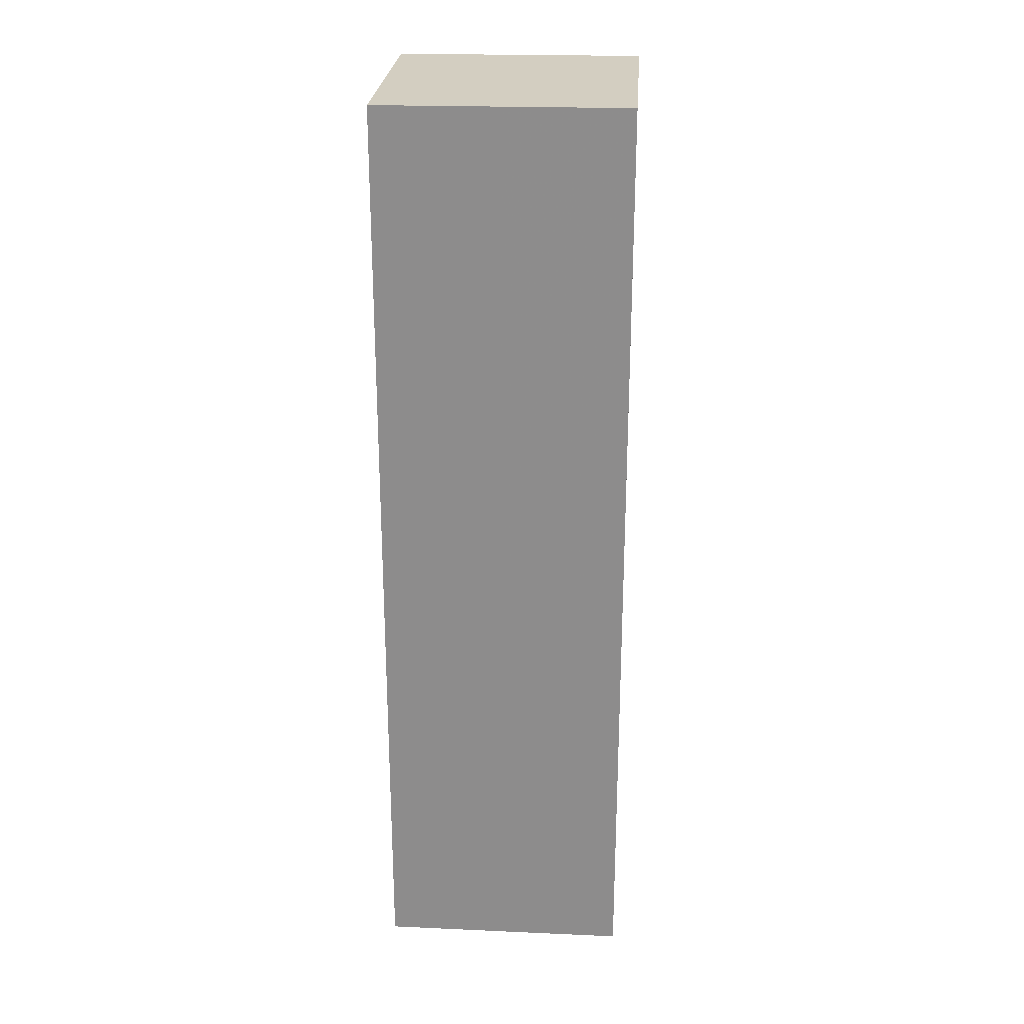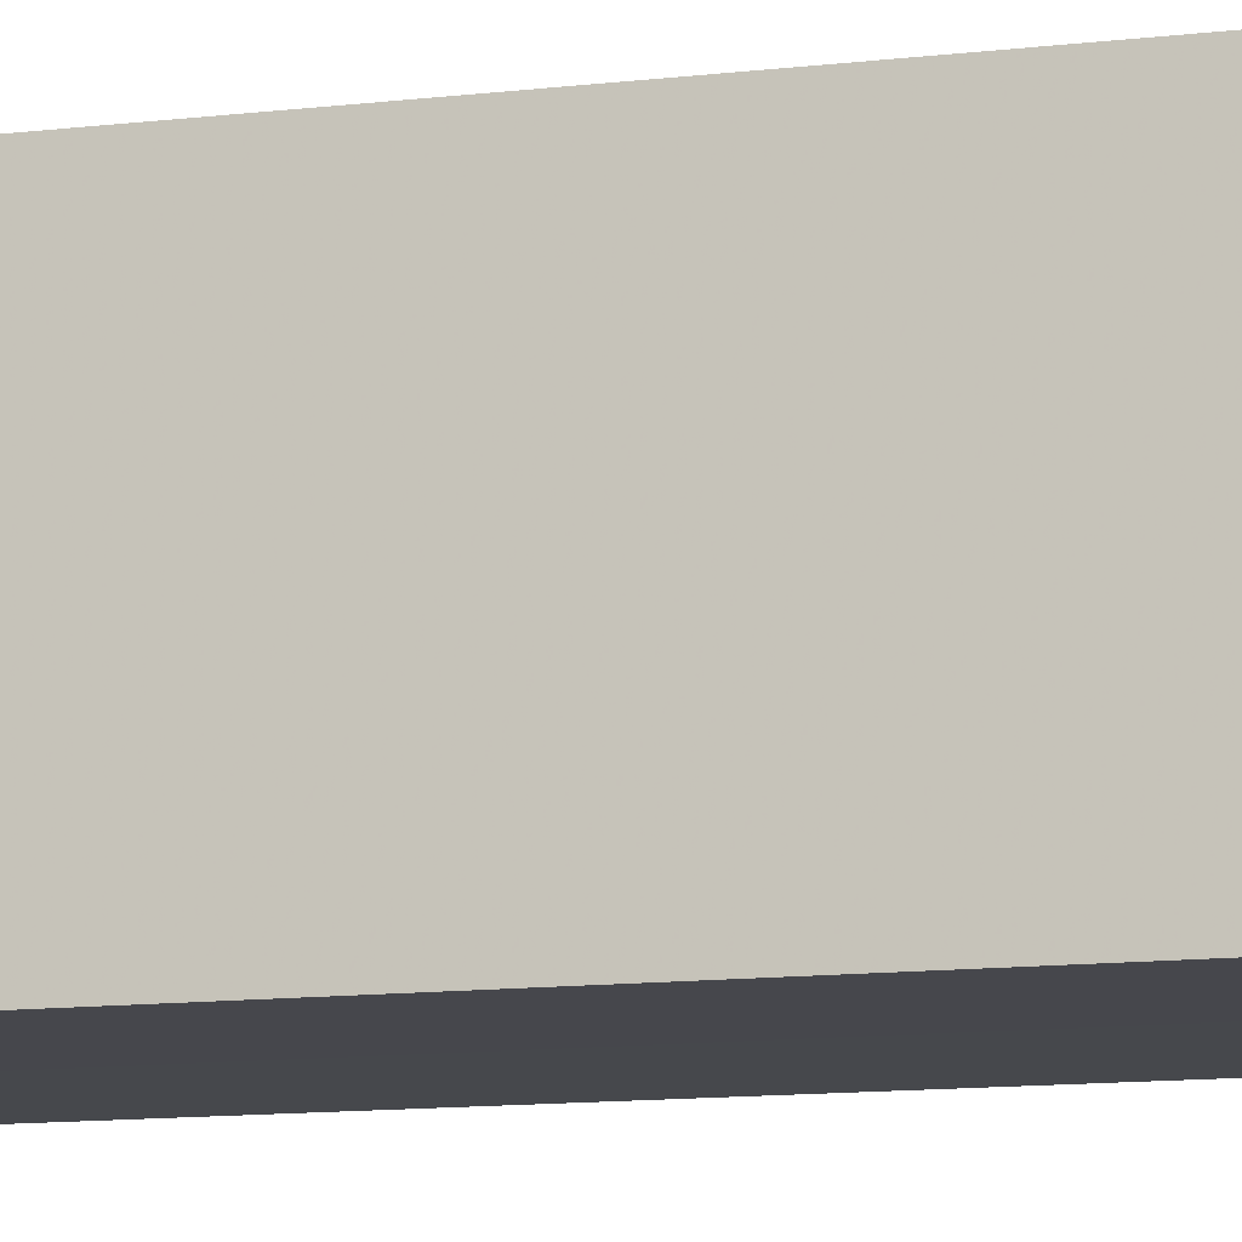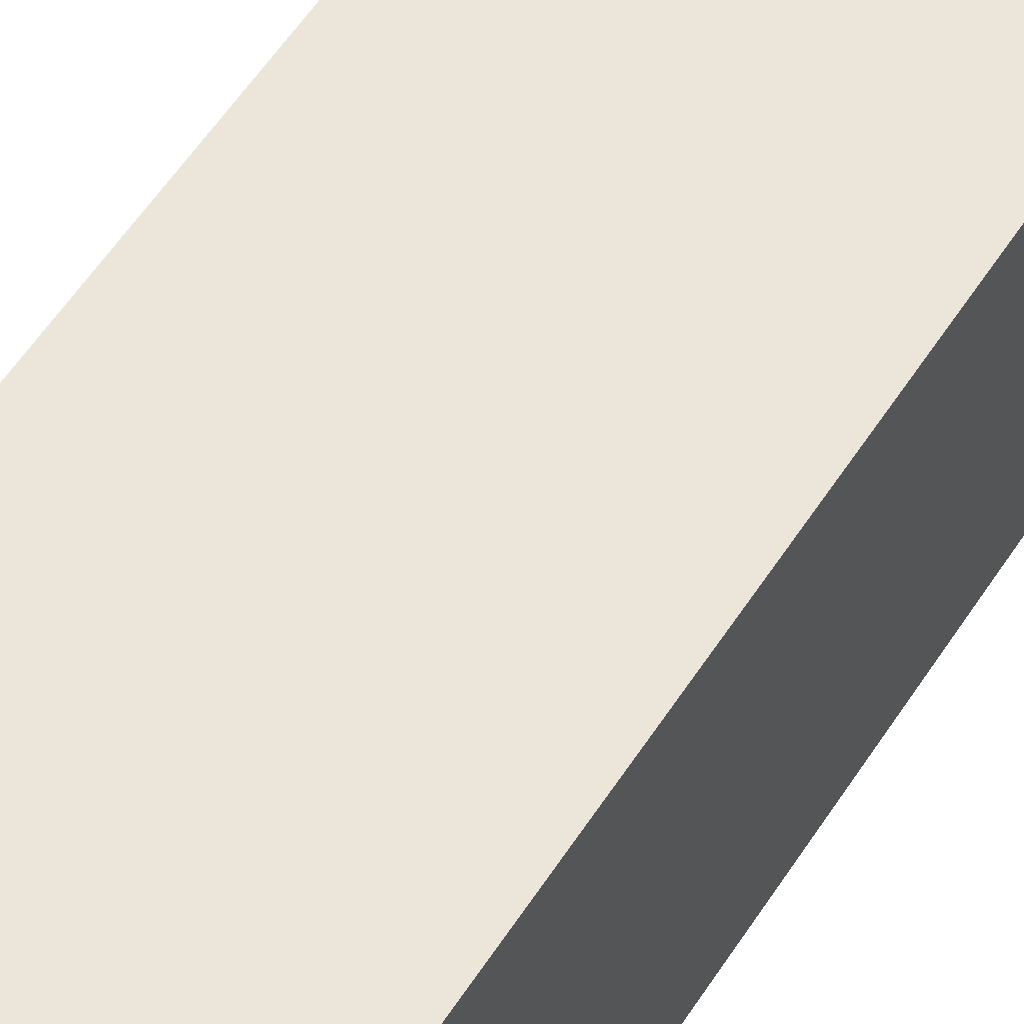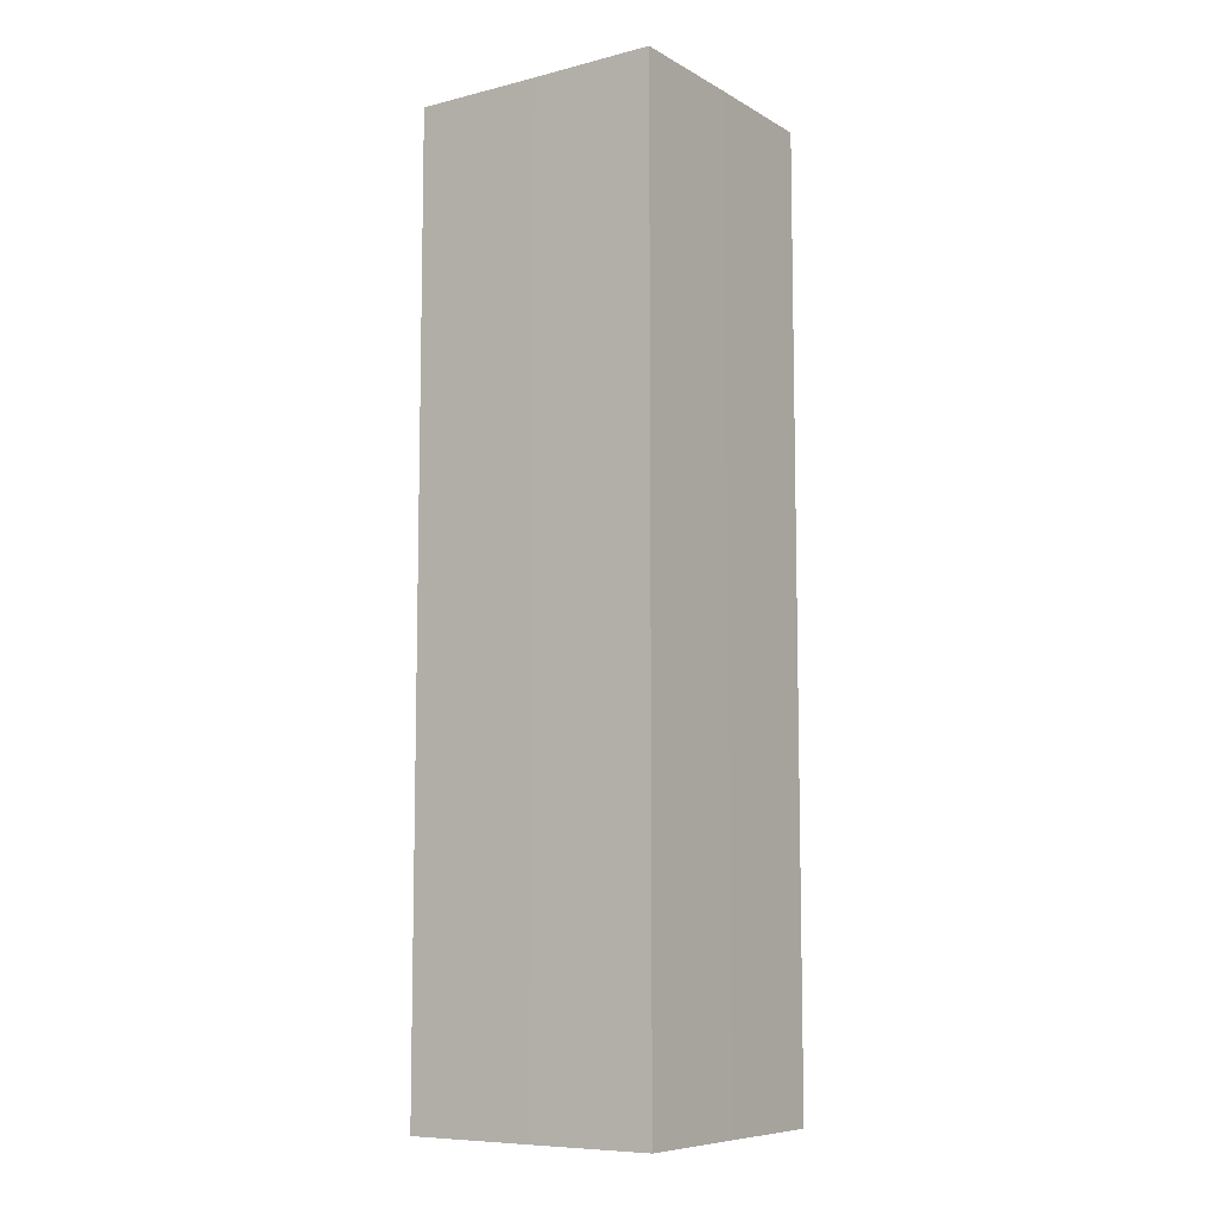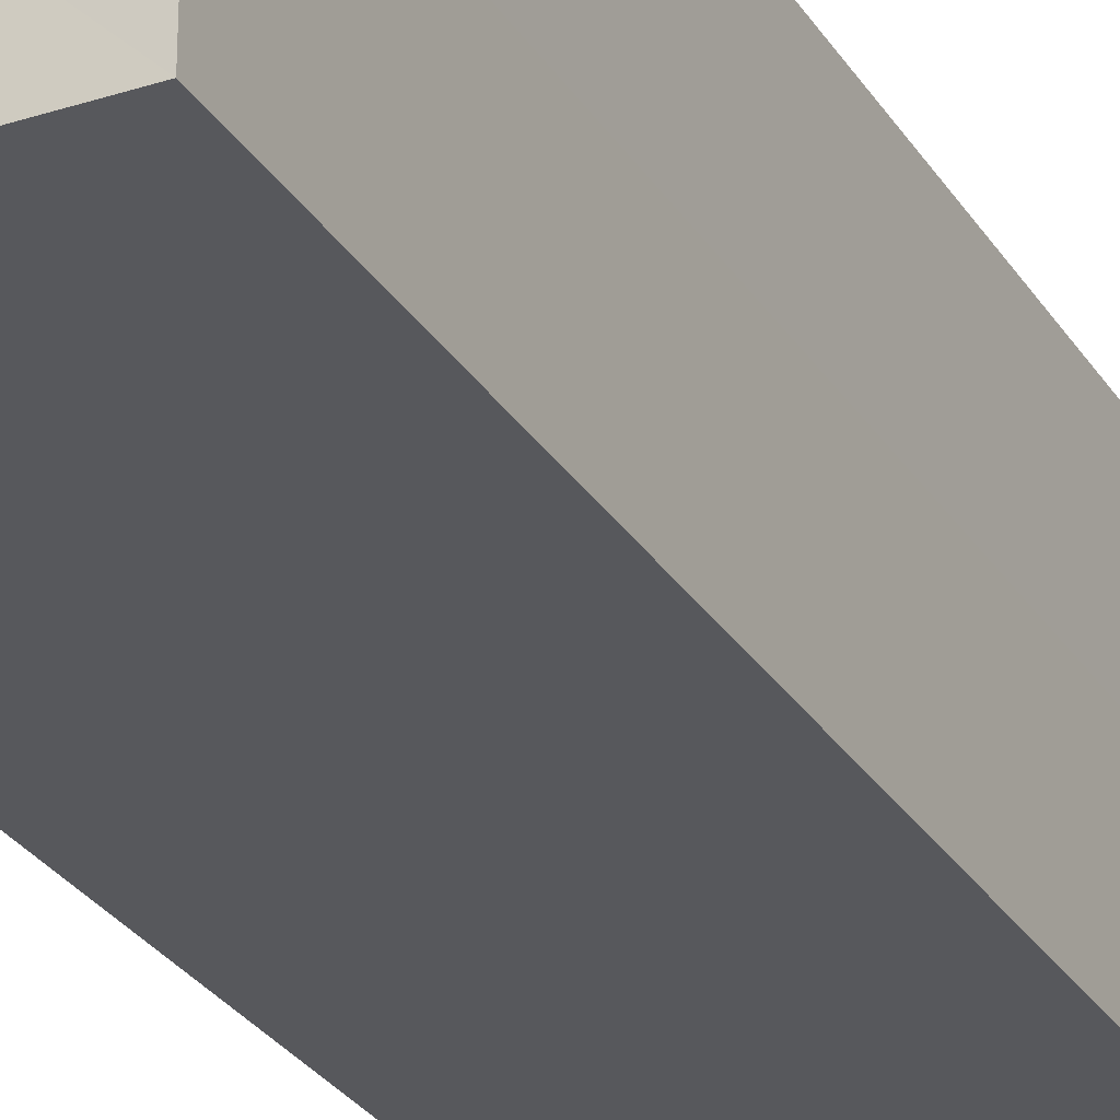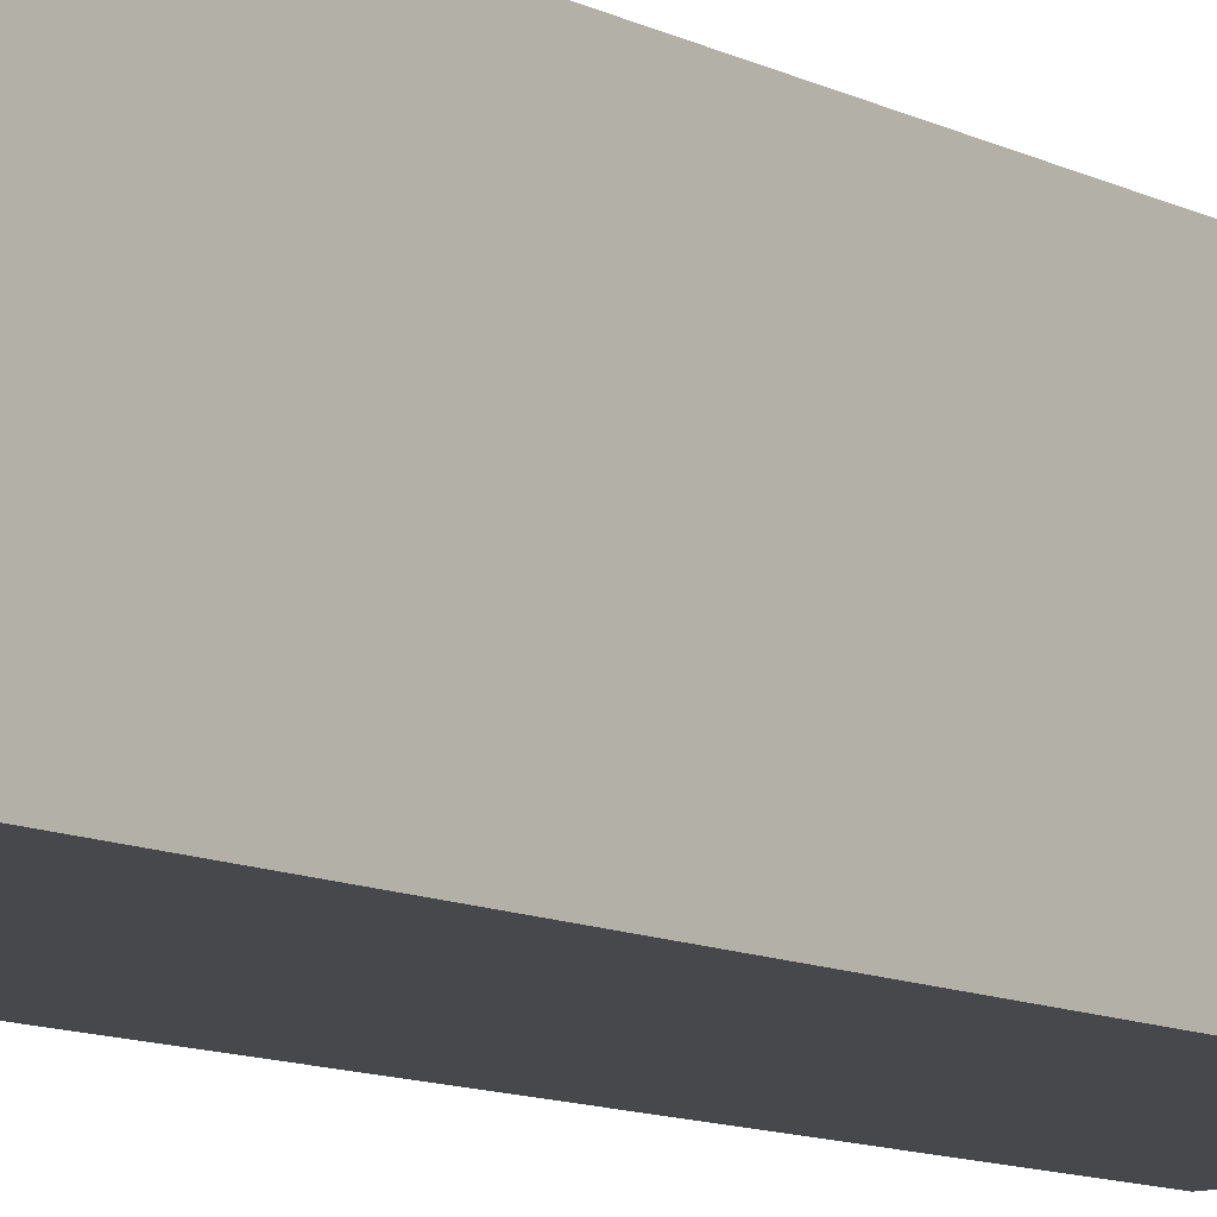
<metadata>
{"format":"obj","ext":"obj","renderer":"f3d","projection":"perspective","resolution":1024,"background":"white","views":[{"elev":25.1,"azim":94.0,"up":"+Z"},{"elev":-11.0,"azim":-72.6,"up":"+Y"},{"elev":57.2,"azim":-147.4,"up":"+Y"},{"elev":-8.4,"azim":34.3,"up":"+Z"},{"elev":-28.5,"azim":-154.0,"up":"+Y"},{"elev":-11.3,"azim":-140.0,"up":"+Y"}]}
</metadata>
<code>
o 7350
v 2229 1860 14.66
v 2229 1860 14.66
v 2229 1860 14.73
v 2229 1860 14.66
v 2229 1860 14.73
v 2229 1860 14.66
v 2229 1860 14.73
v 2229 1860 14.66
v 2229 1860 14.73
v 2229 1860 14.66
v 2229 1860 14.66
v 2229 1860 14.66
v 2229 1860 14.66
v 2229 1860 14.66
v 2229 1860 14.66
v 2229 1860 14.66
v 2229 1860 14.66
v 2229 1860 14.73
v 2229 1860 14.73
v 2229 1860 14.73
v 2229 1860 14.73
v 2229 1860 14.73
v 2229 1860 14.66
v 2229 1860 14.73
v 2229 1860 14.66
v 2229 1860 14.66
v 2229 1860 14.66
v 2229 1860 14.66
v 2229 1860 14.73
v 2229 1860 14.66
v 2229 1860 14.66
v 2229 1860 14.66
v 2229 1860 14.73
v 2229 1860 14.66
v 2229 1860 14.66
v 2229 1860 14.73
v 2229 1860 14.66
v 2229 1860 14.73
v 2229 1860 14.66
v 2229 1860 14.73
v 2229 1860 14.73
v 2229 1860 14.73
v 2229 1860 14.73
v 2229 1860 14.73
v 2229 1860 14.73
v 2229 1860 14.73
v 2229 1860 14.73
v 2229 1860 14.73
v 2229 1860 14.73
v 2229 1860 14.73
f 1 2 3
f 4 1 5
f 5 6 7
f 7 8 9
f 10 8 11
f 10 12 8
f 10 11 13
f 10 14 12
f 10 13 15
f 10 16 14
f 10 15 17
f 10 17 16
f 18 14 19
f 20 13 21
f 22 23 18
f 24 25 20
f 26 27 22
f 27 28 29
f 30 31 24
f 31 32 33
f 34 35 36
f 35 37 38
f 36 39 40
f 40 17 41
f 42 43 44
f 42 45 43
f 42 44 46
f 42 47 45
f 42 46 48
f 42 49 47
f 42 48 50
f 42 50 49

</code>
